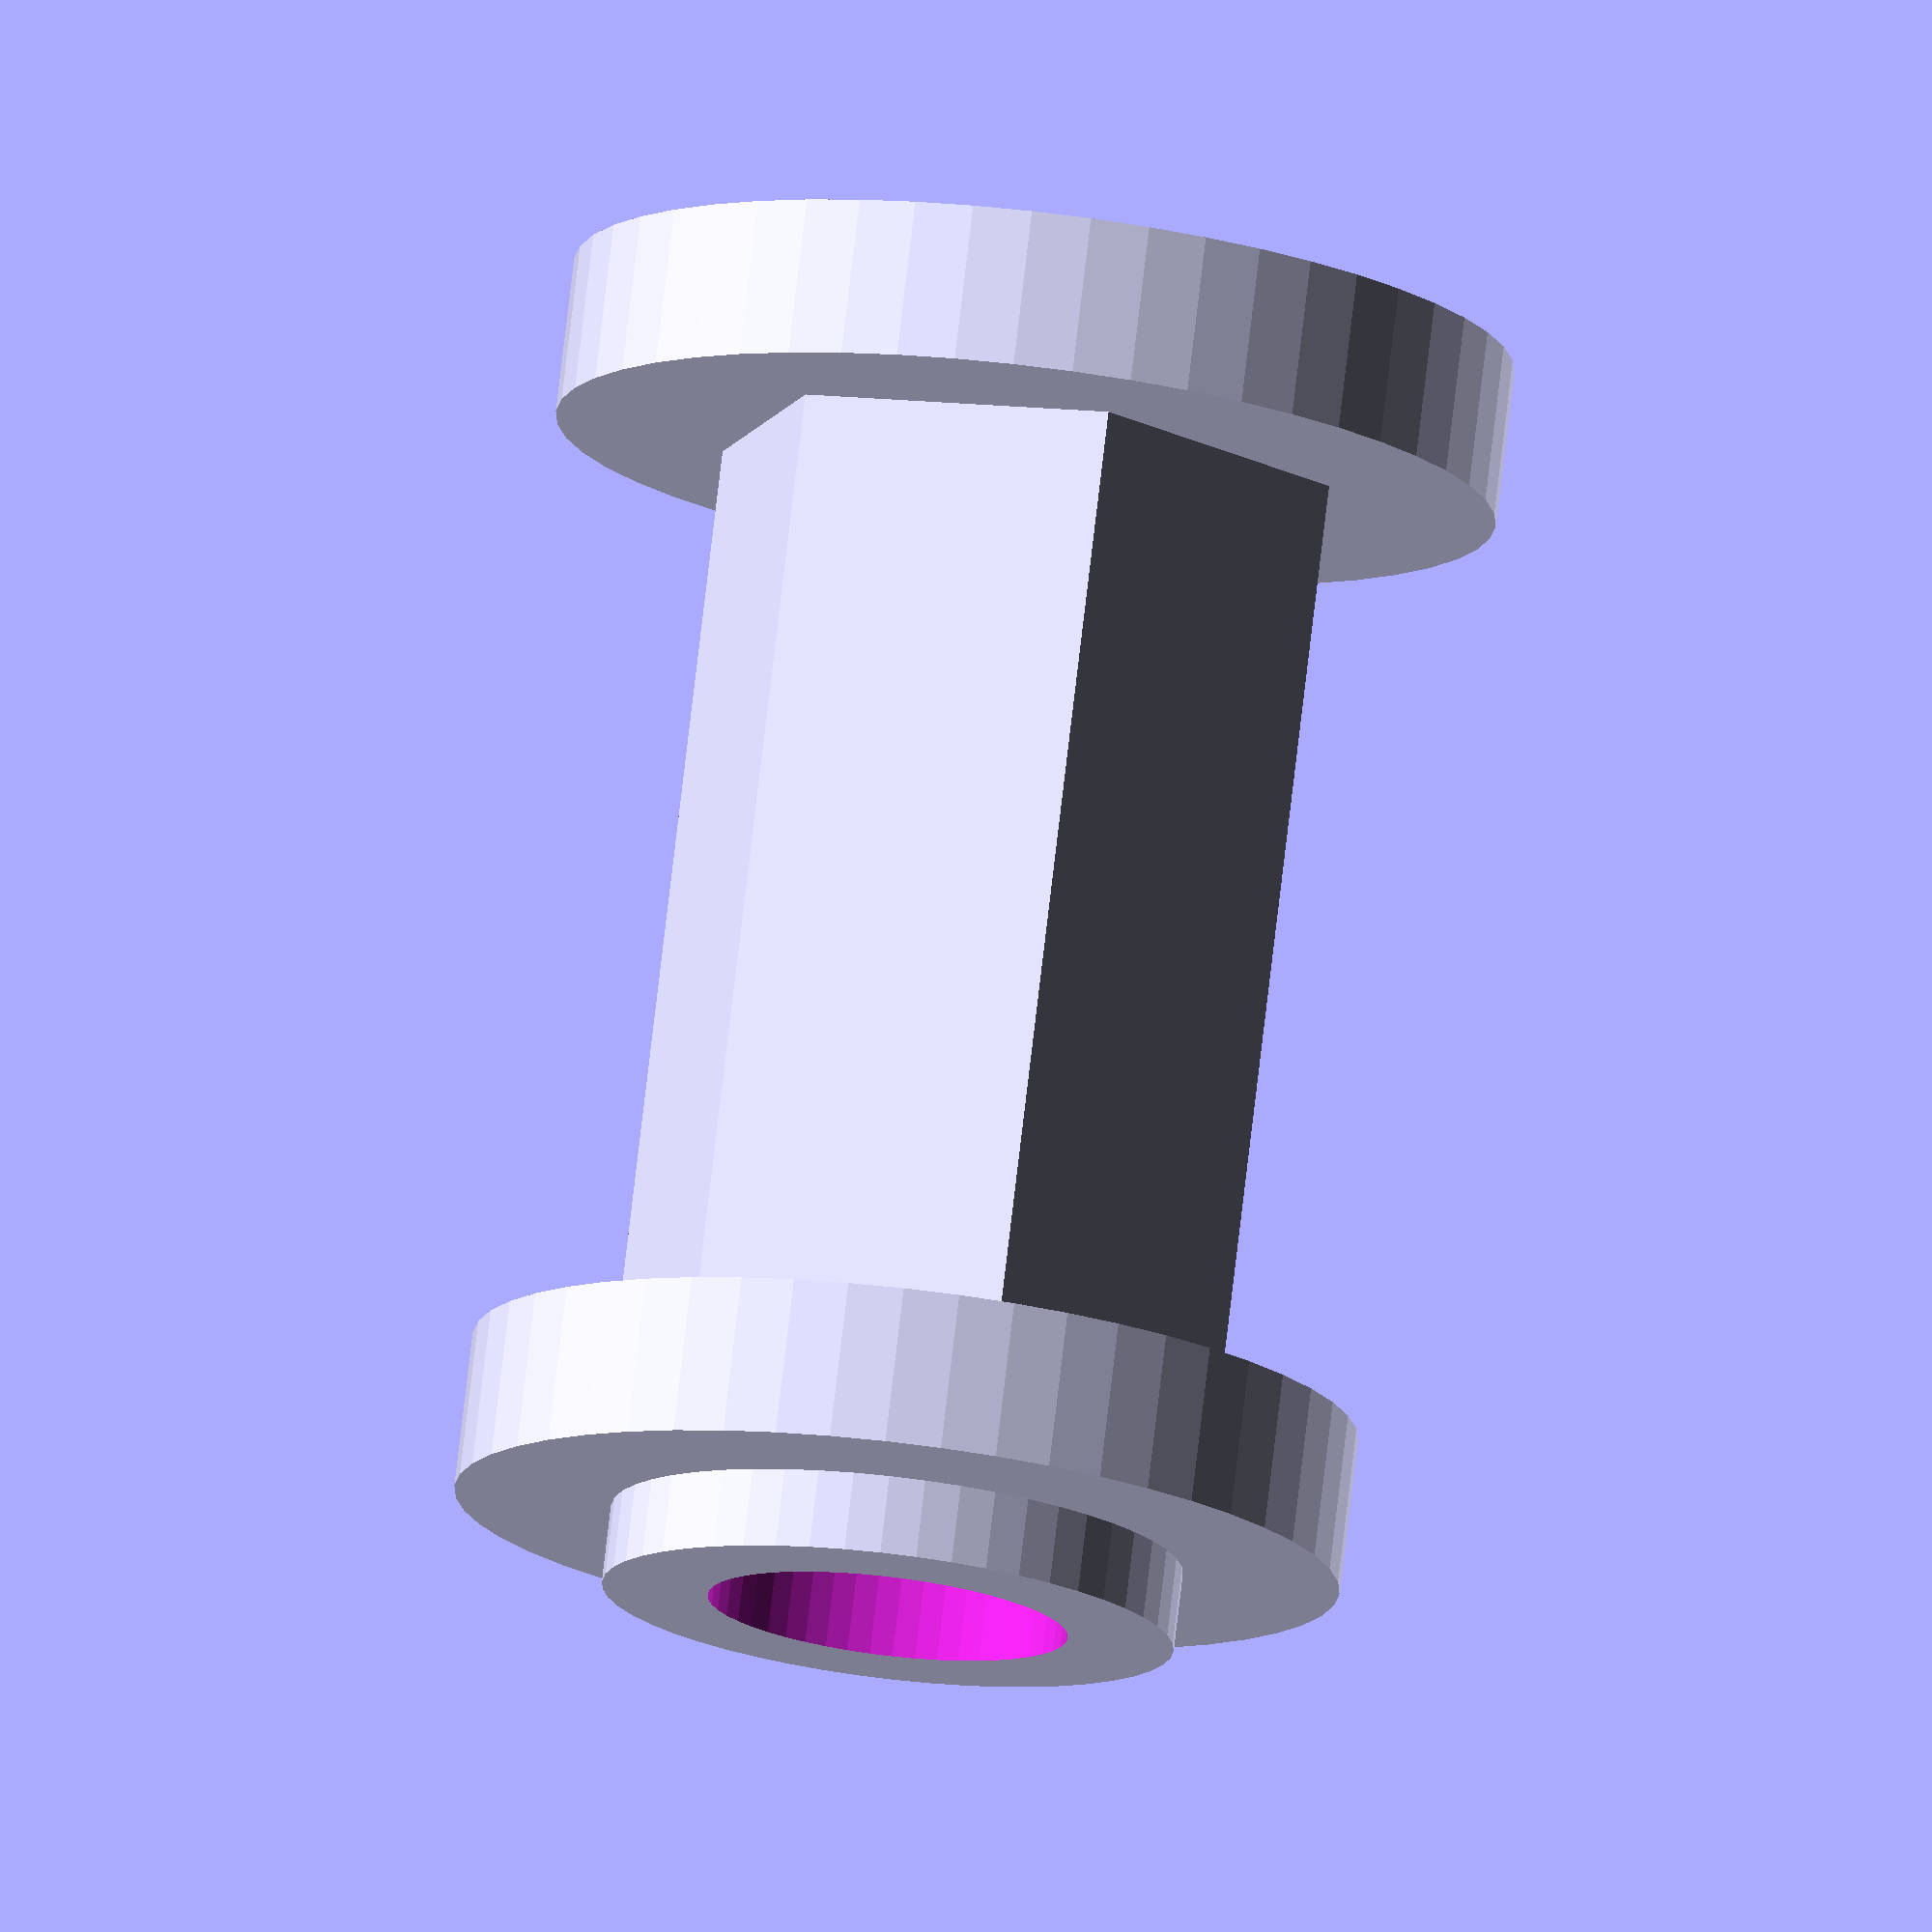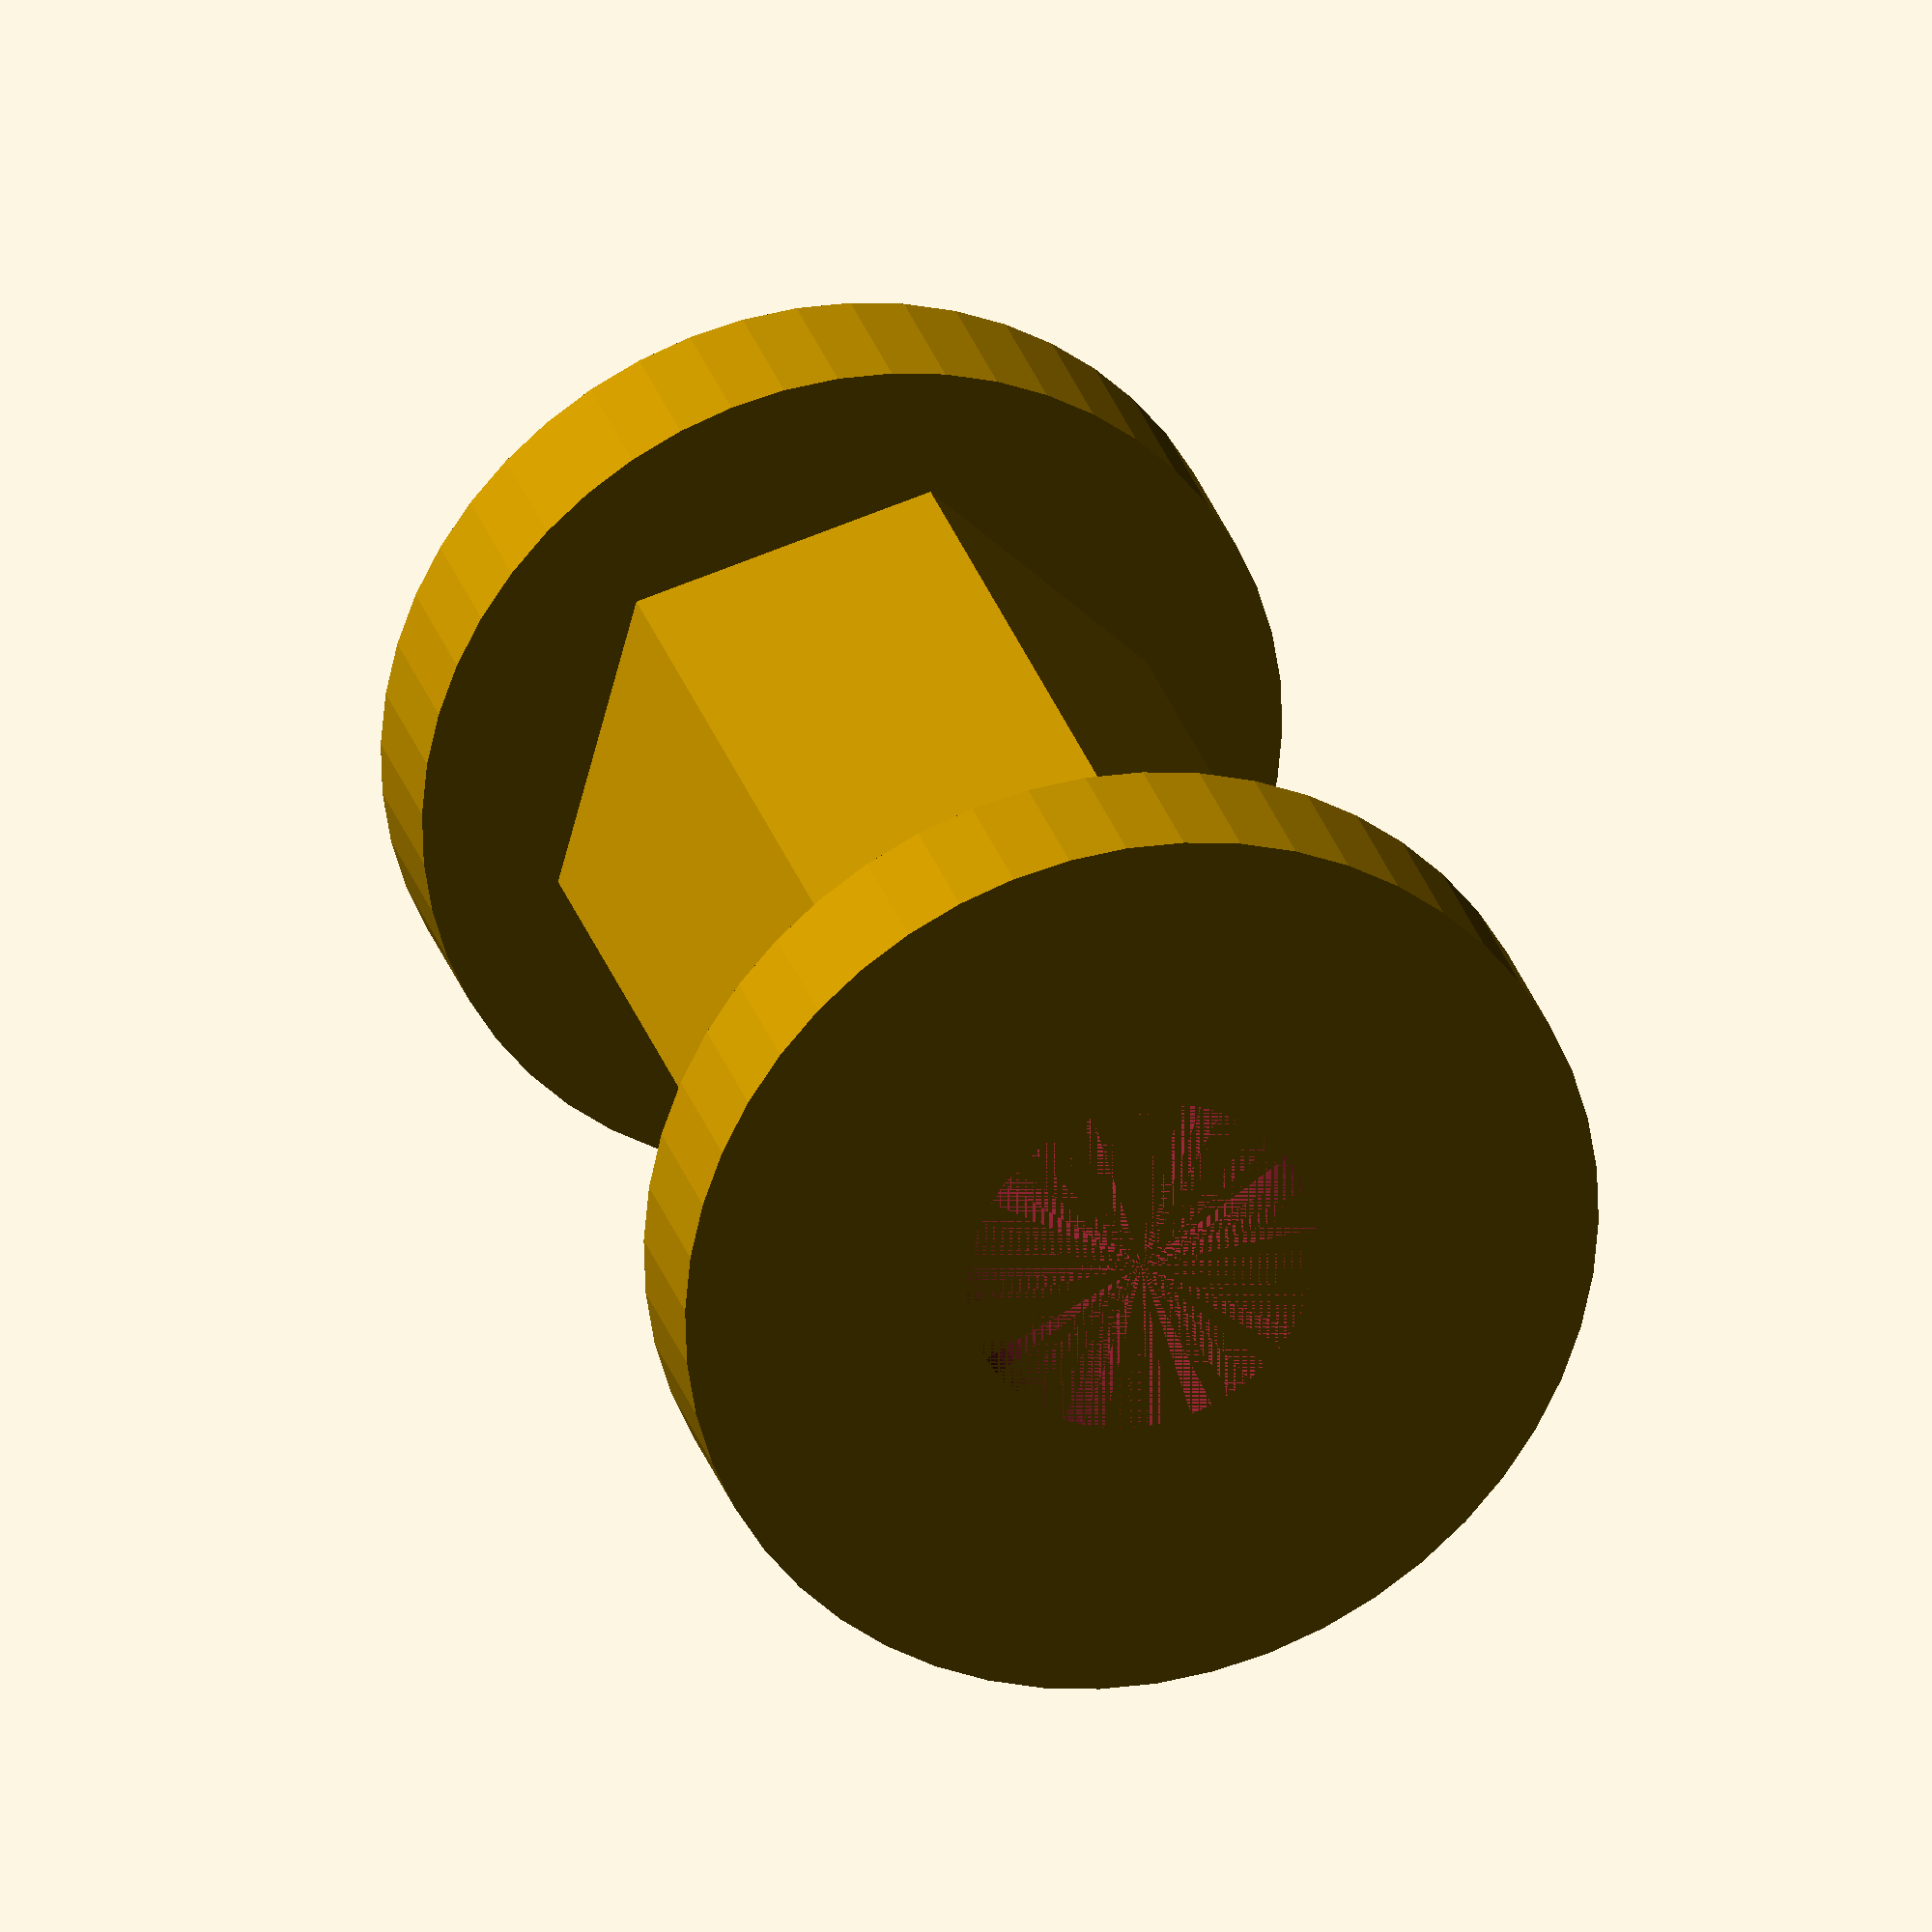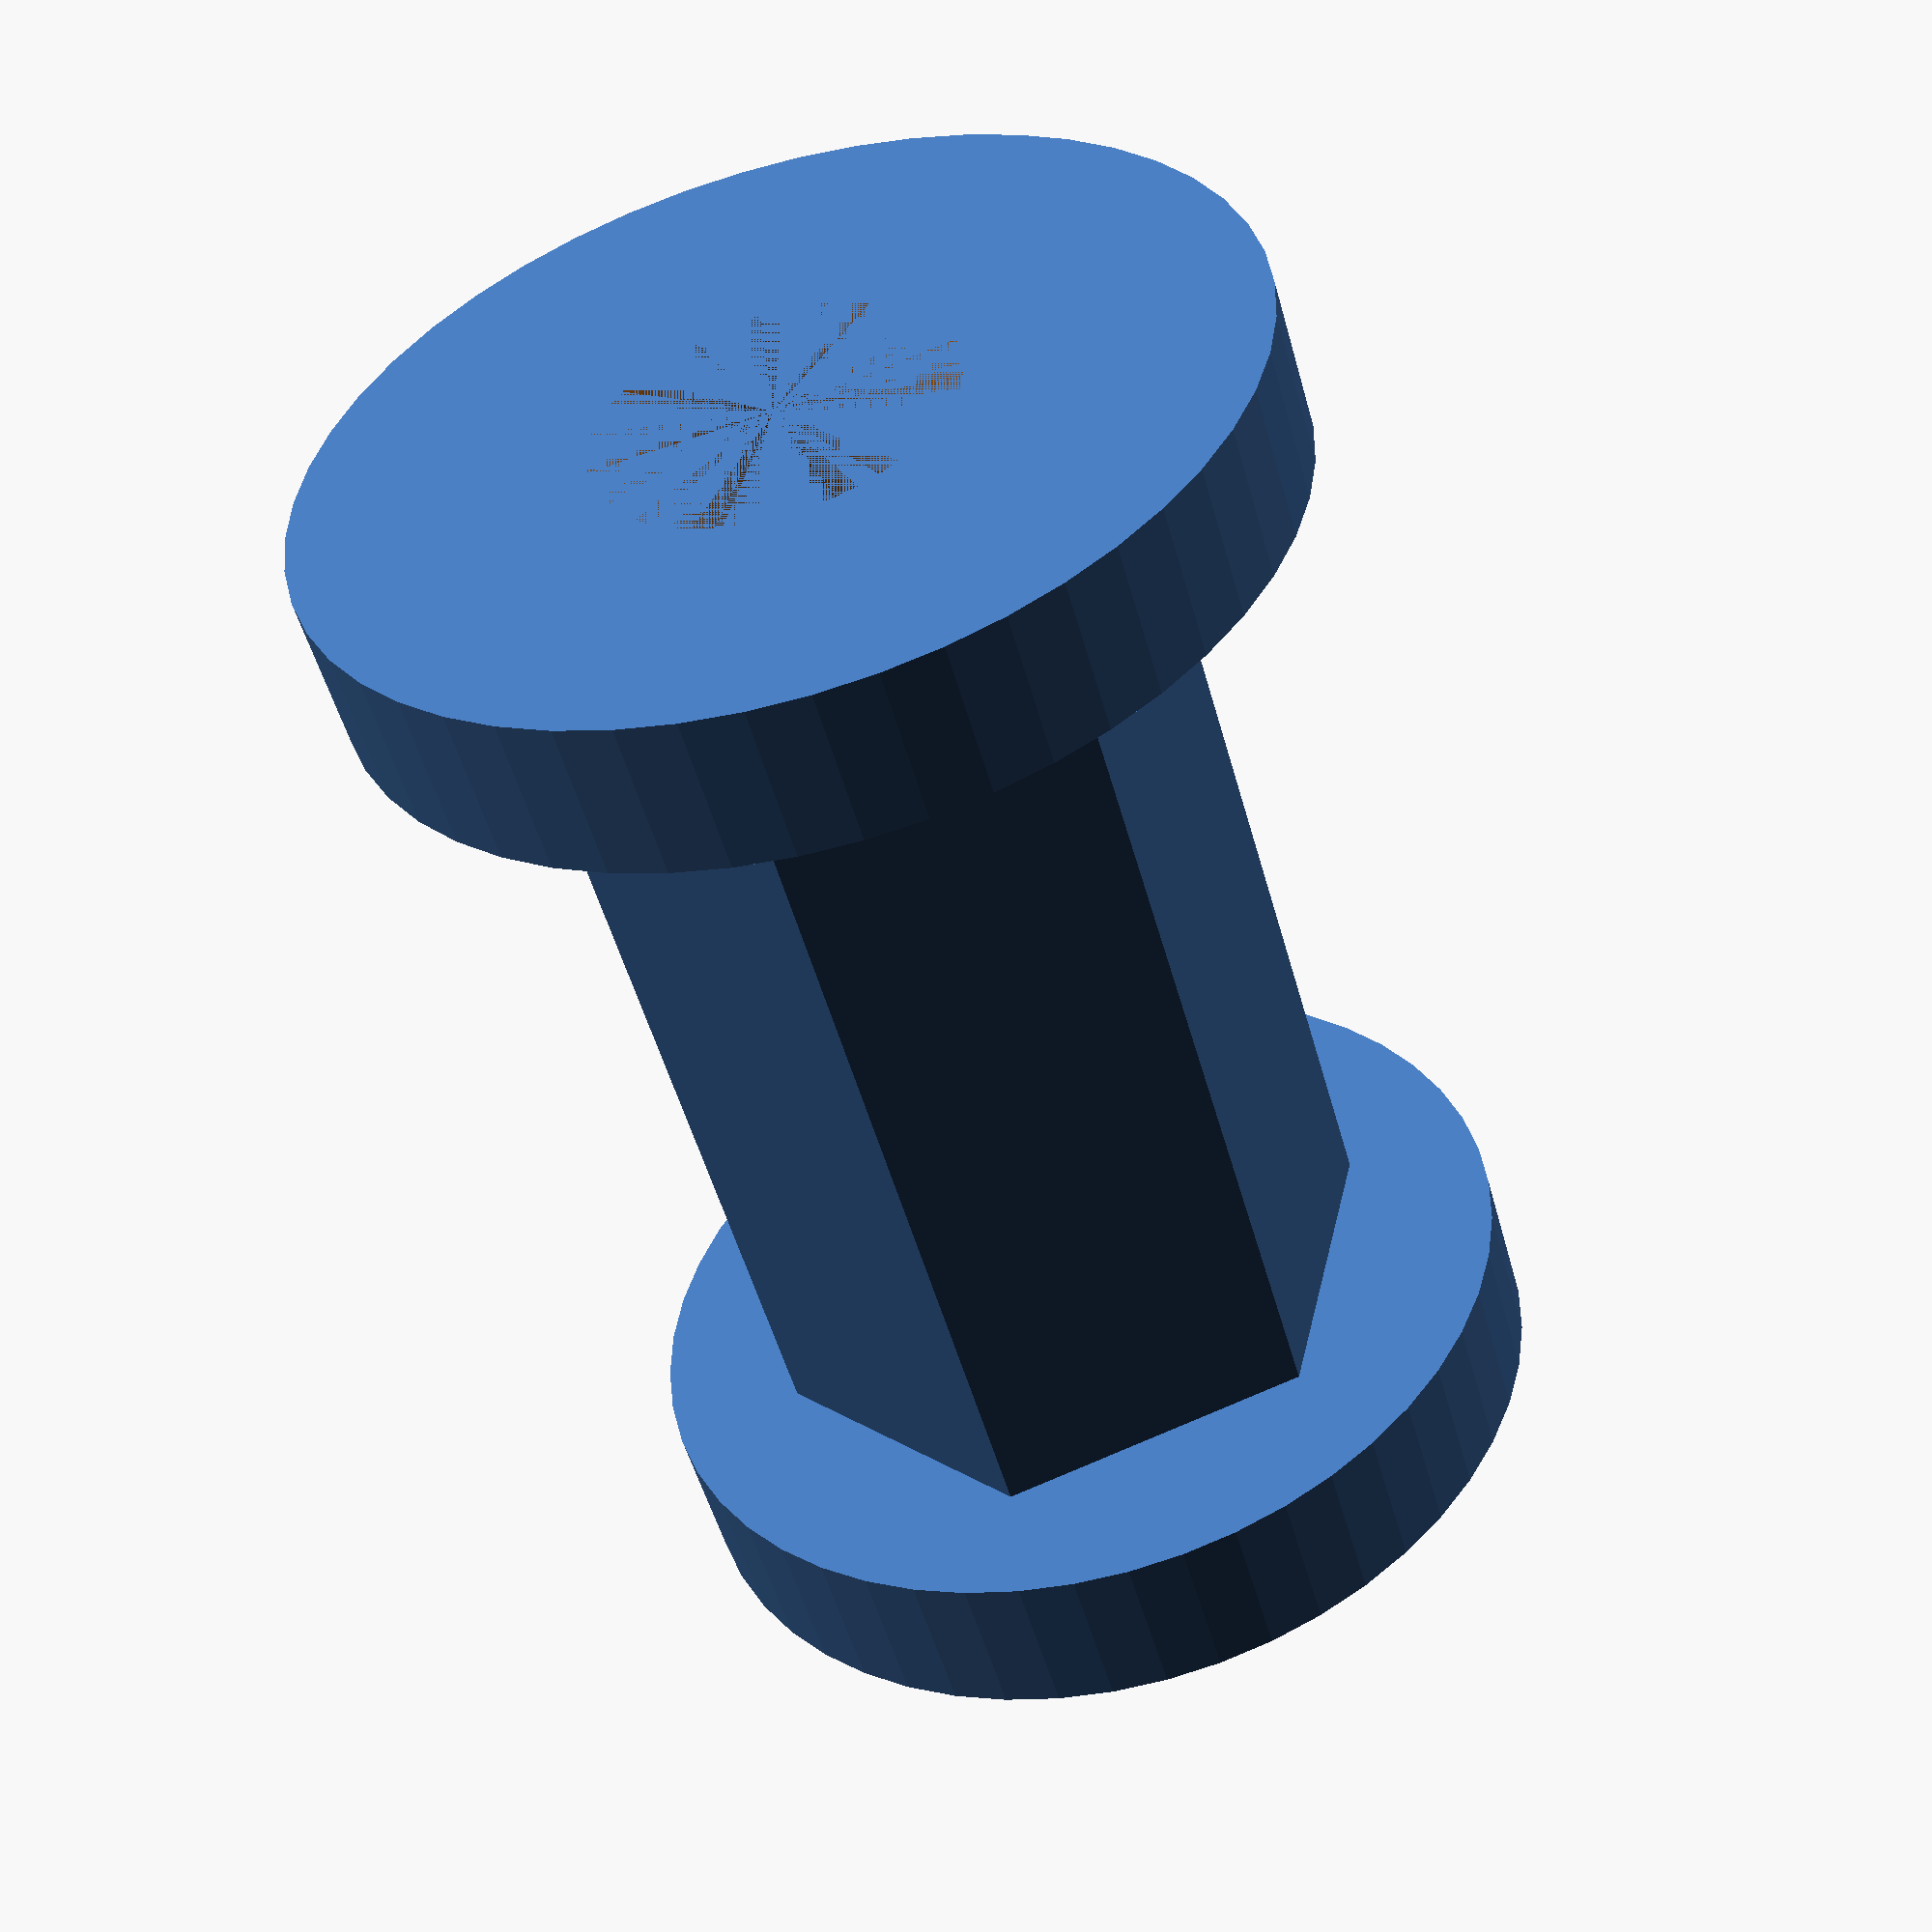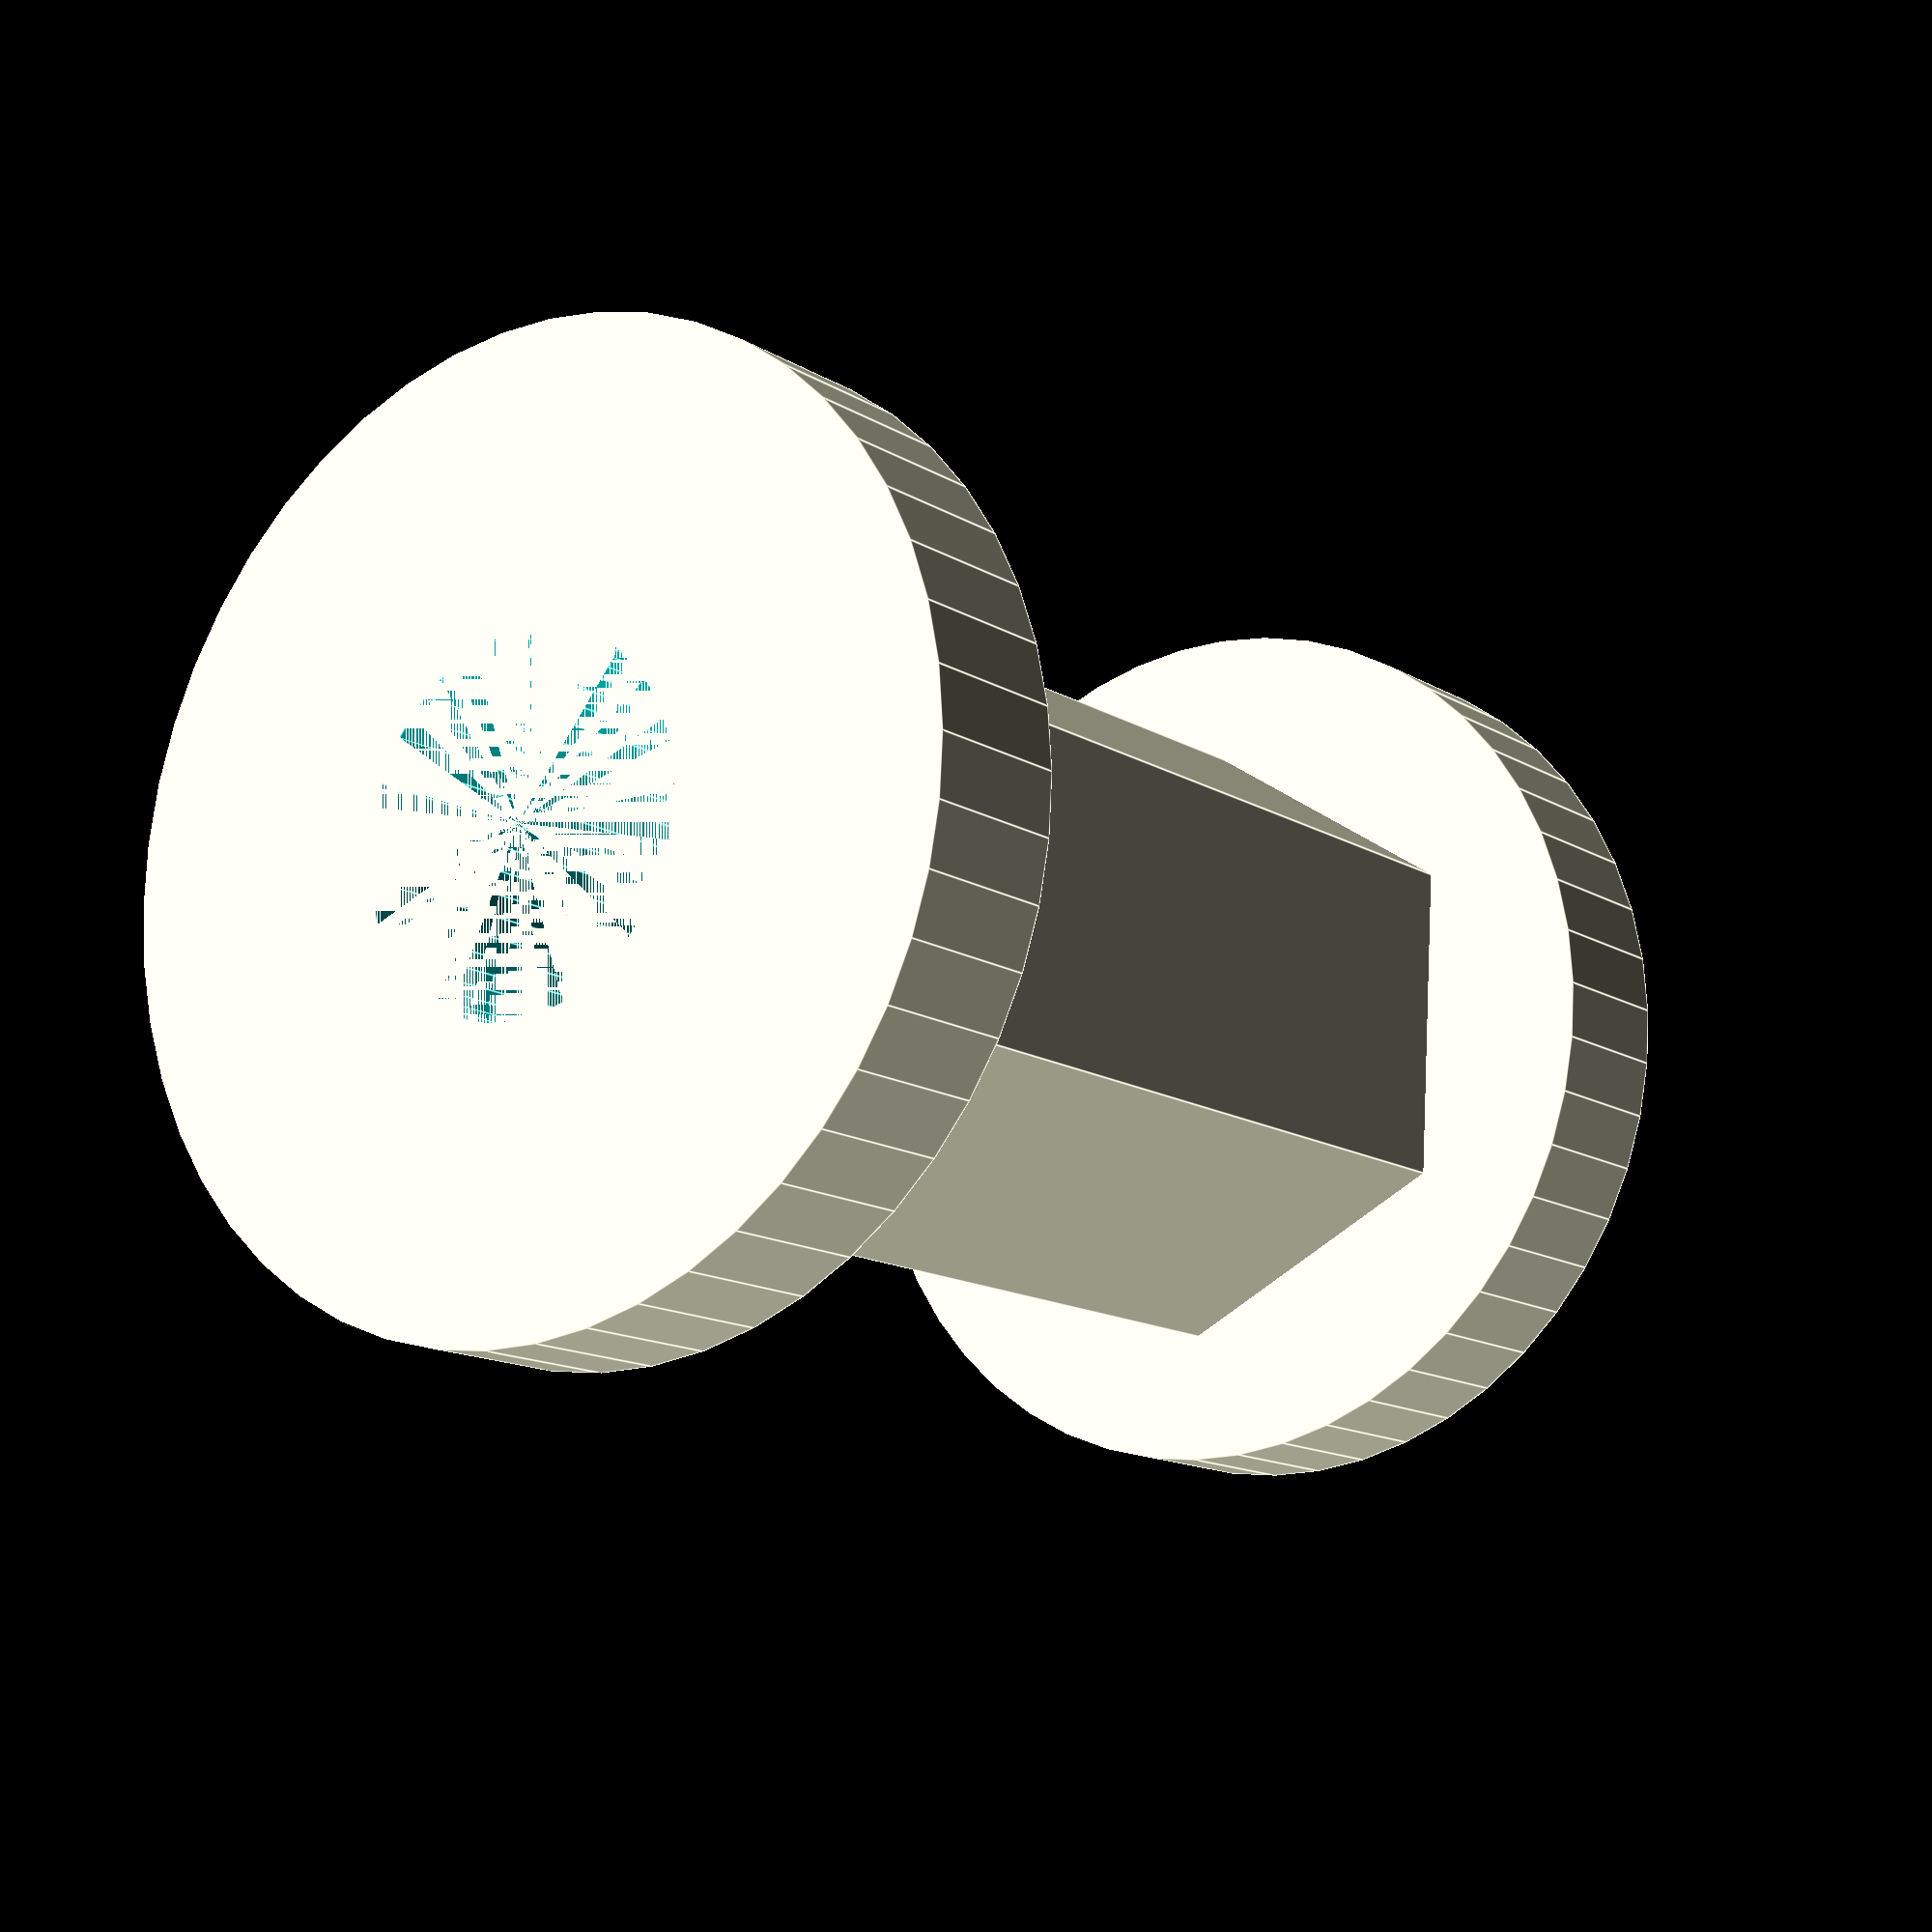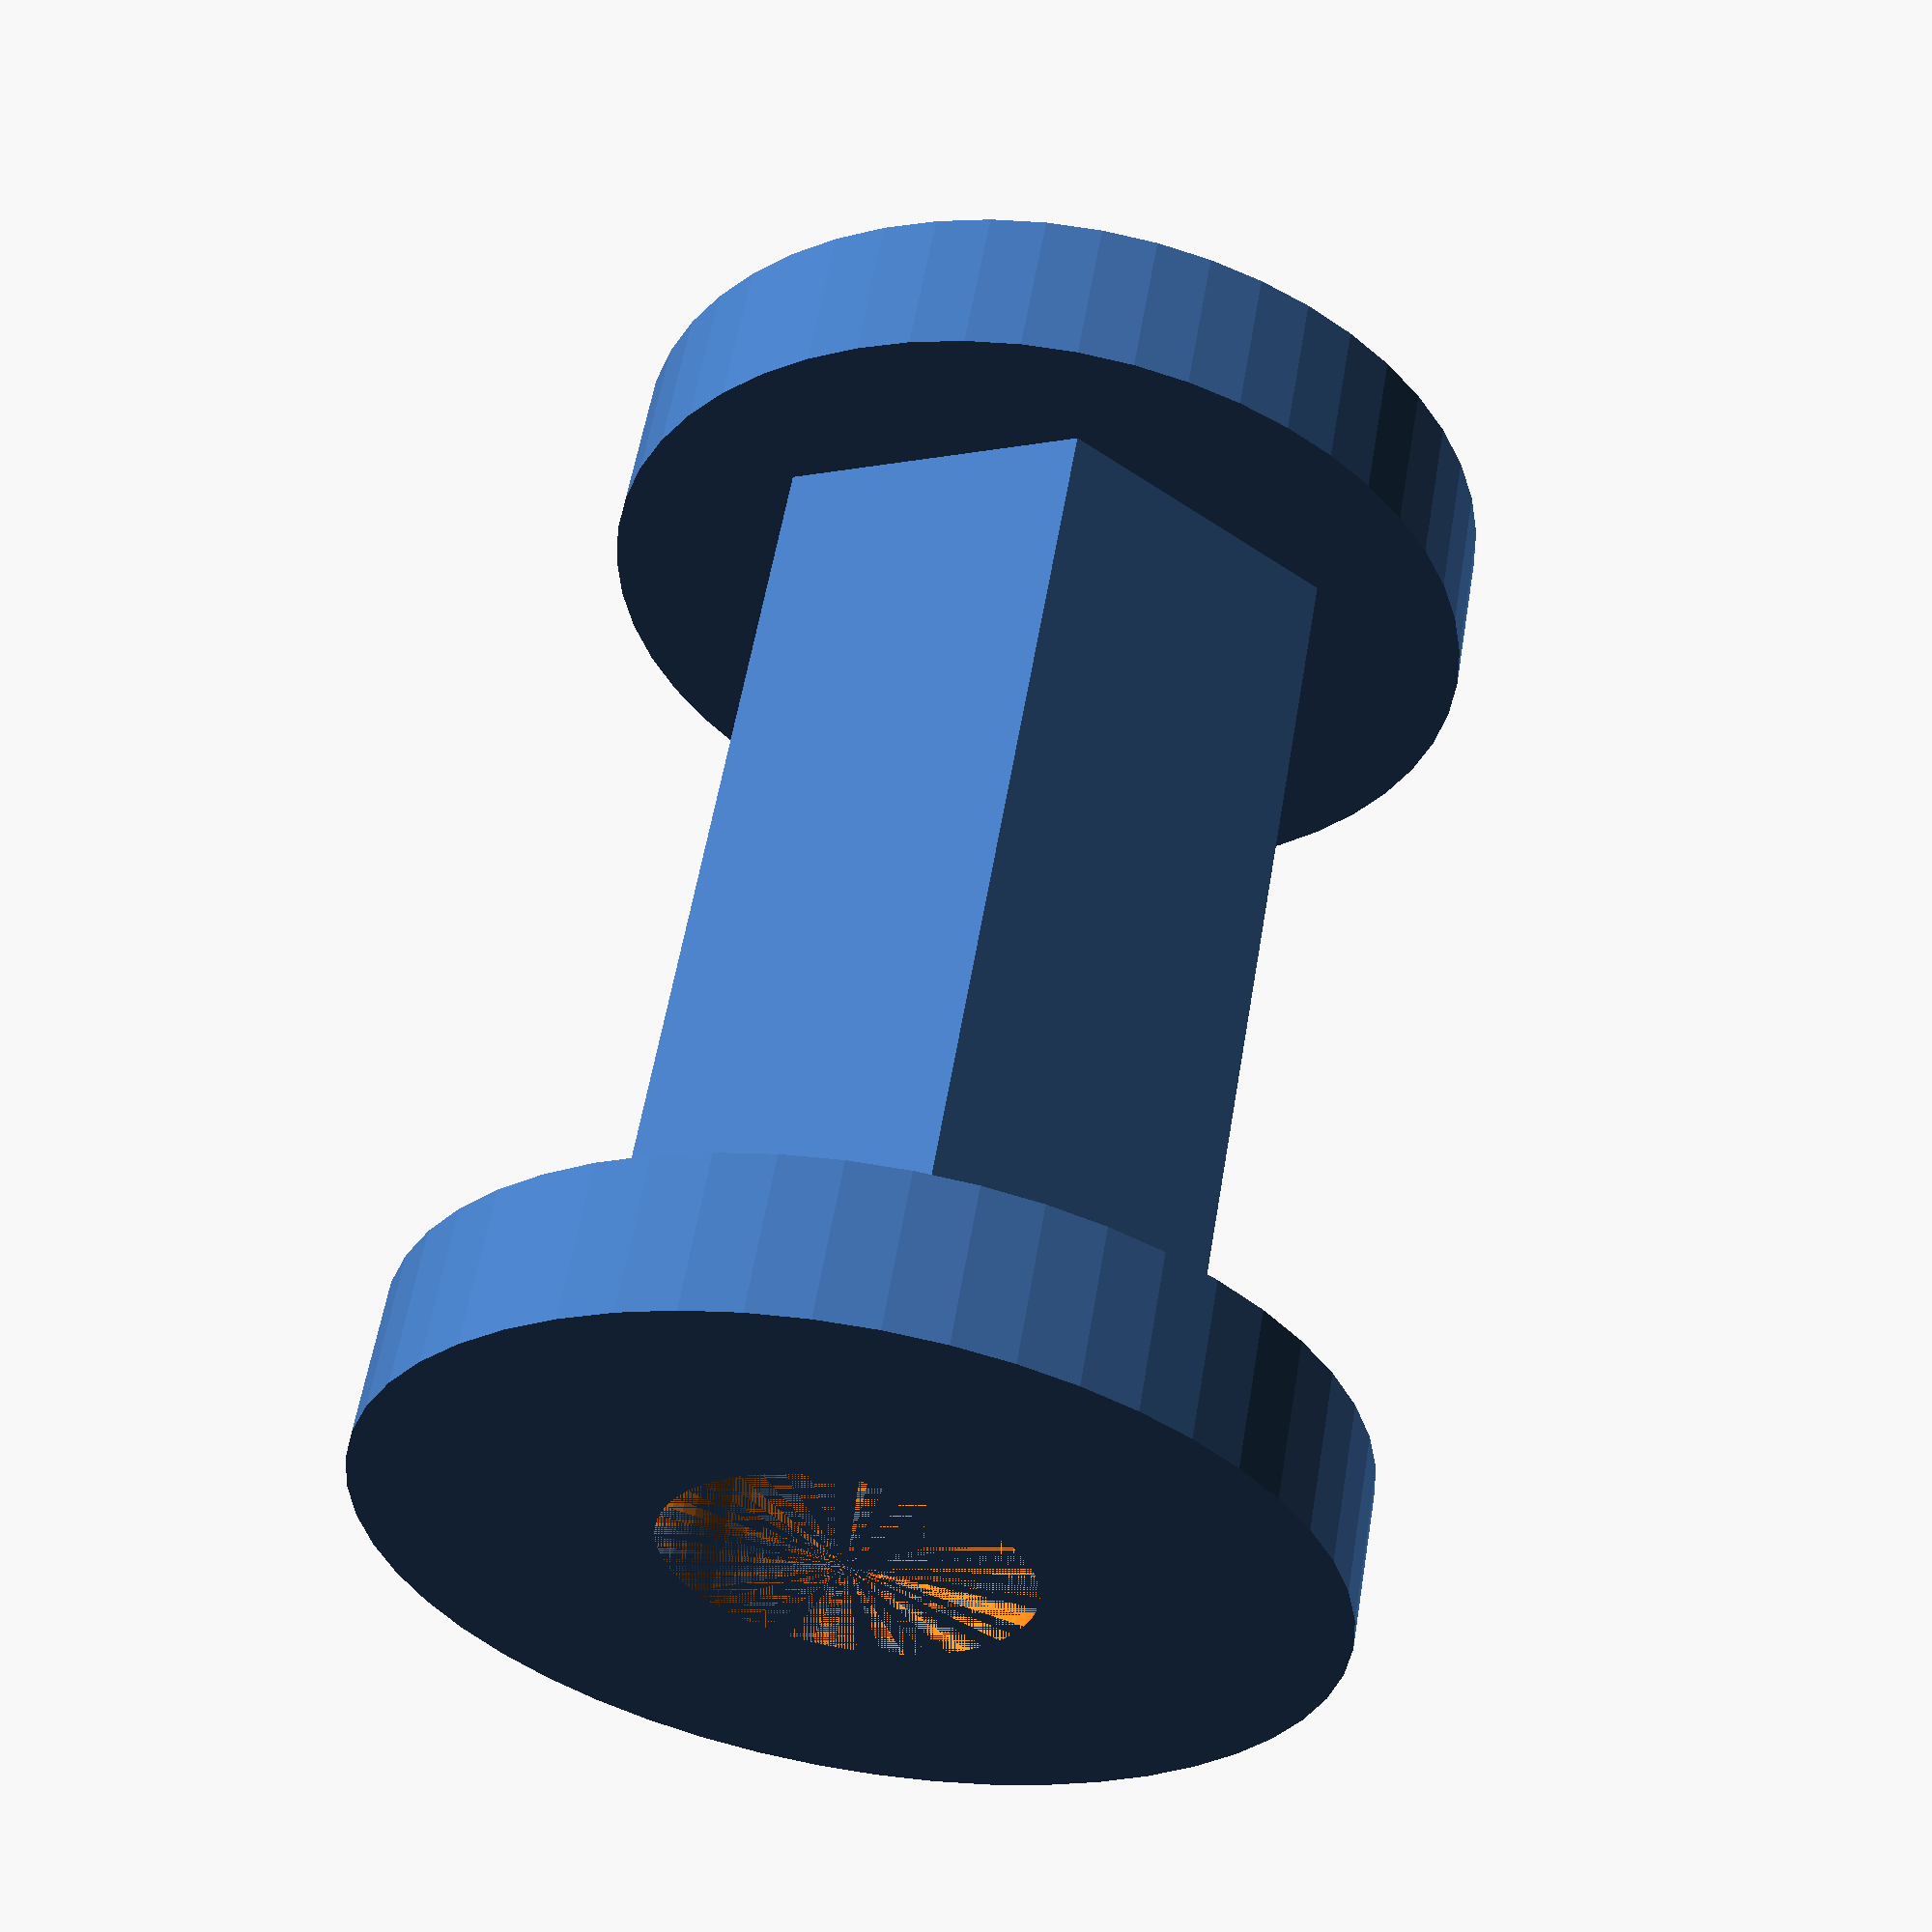
<openscad>
/*
  Entretoises de fixation mouvements (ancien lecteur de CD/DVD)
  Projets DIY - 02/20016 - http://www.projetsdiy.fr
  v1
*/

$fn = 50;
hauteur = 16;       //Hauteur de l'entretoise
   

module entretoise(diam_centreur){
  difference(){
    union(){
      cylinder(r=4,h=hauteur,$fn=6);   //Corps entretoise
      translate([0,0,hauteur]) cylinder(r=diam_centreur / 2,h=2,center=true); //Centreur
      translate([0,0,hauteur - 2]) cylinder(r= diam_centreur / 2 + 2, h=2);   //Colerette
      cylinder(r=6,h=2); 
    }
    cylinder(r=2.3, h=30);                      //Passage de vis
  }
}

for (a=[0:0]){
    //translate([a, 0,0]) entretoise(5.6);        //4 entretoises avec petit centreur
    translate([a, 0,0]) entretoise(7.3);       //4 entretoises avec gros centreur
}
</openscad>
<views>
elev=102.6 azim=45.3 roll=173.3 proj=o view=solid
elev=332.4 azim=135.1 roll=164.8 proj=o view=solid
elev=51.8 azim=16.8 roll=195.3 proj=p view=wireframe
elev=193.7 azim=266.8 roll=323.4 proj=p view=edges
elev=302.7 azim=142.8 roll=189.5 proj=p view=solid
</views>
